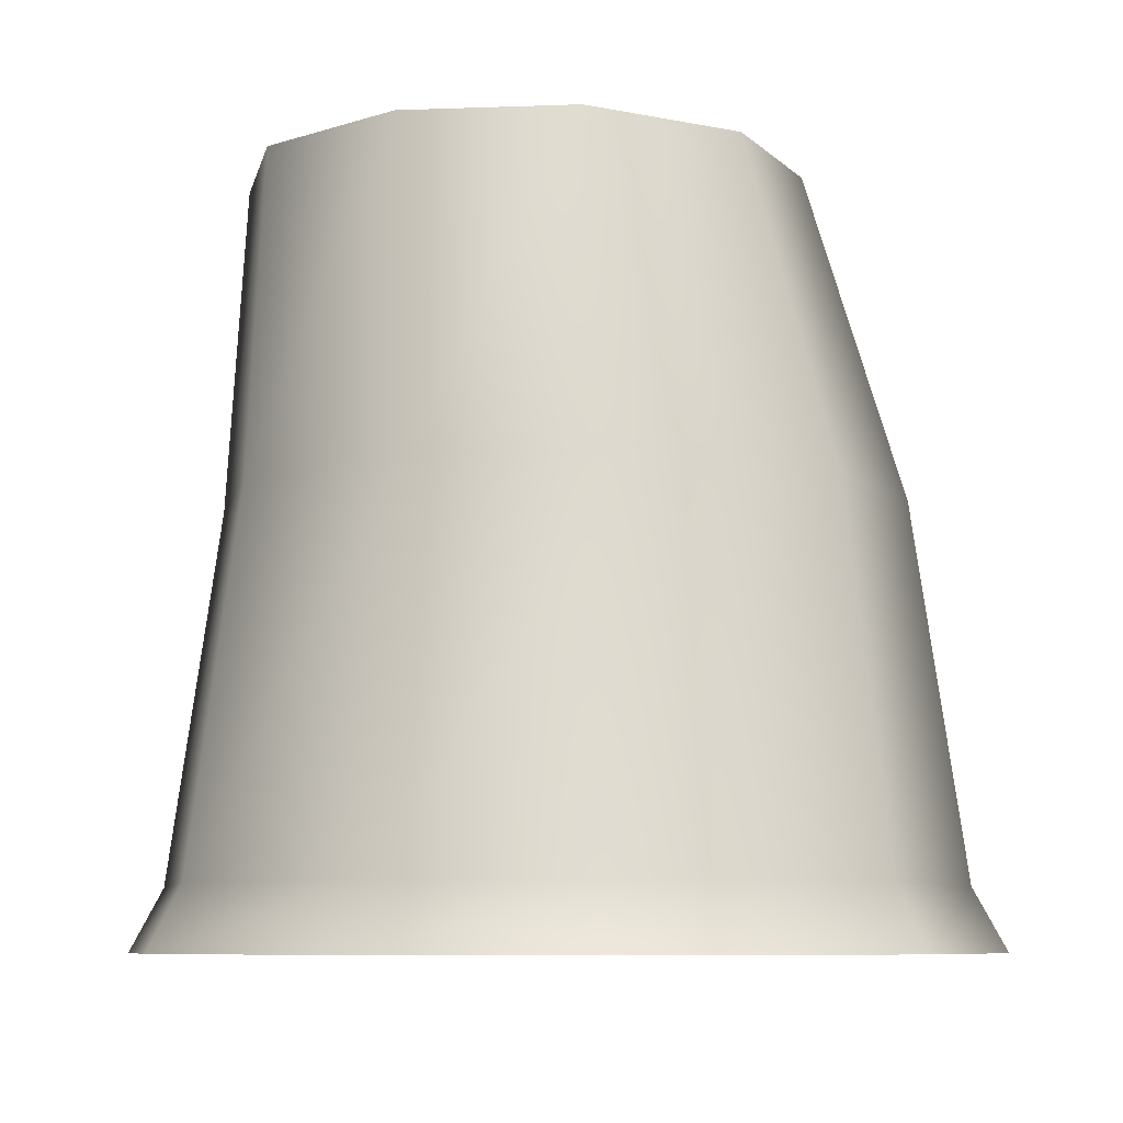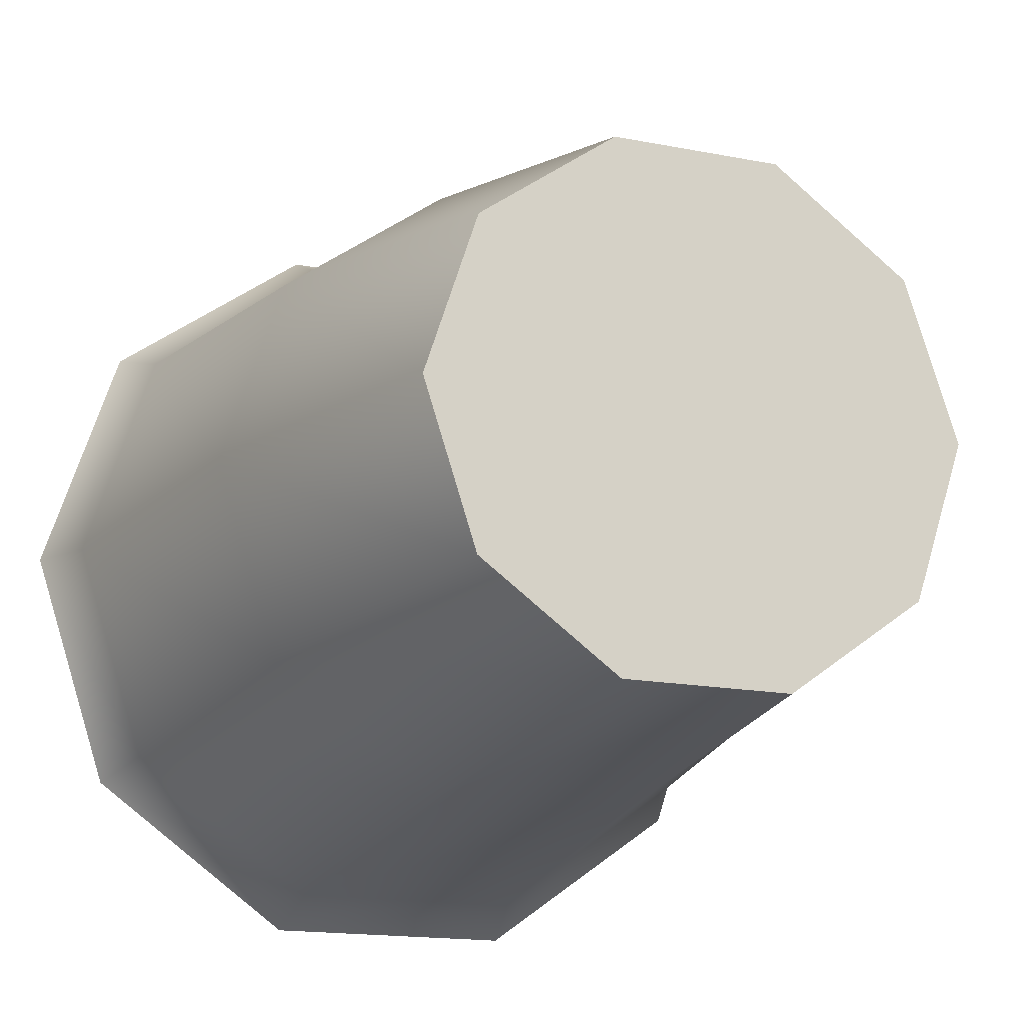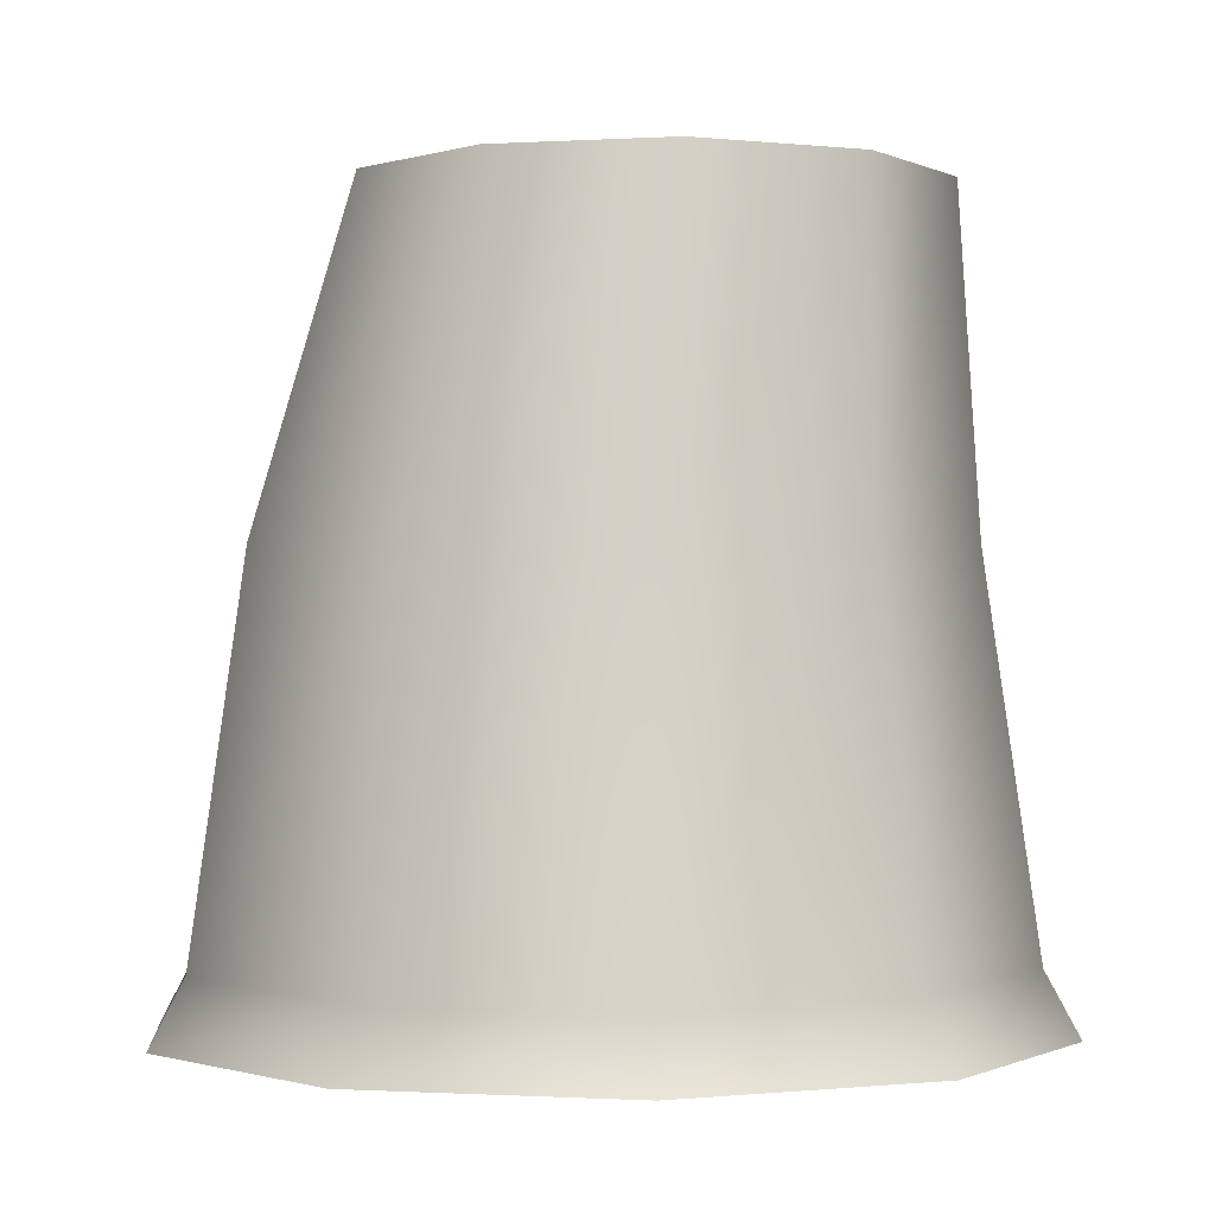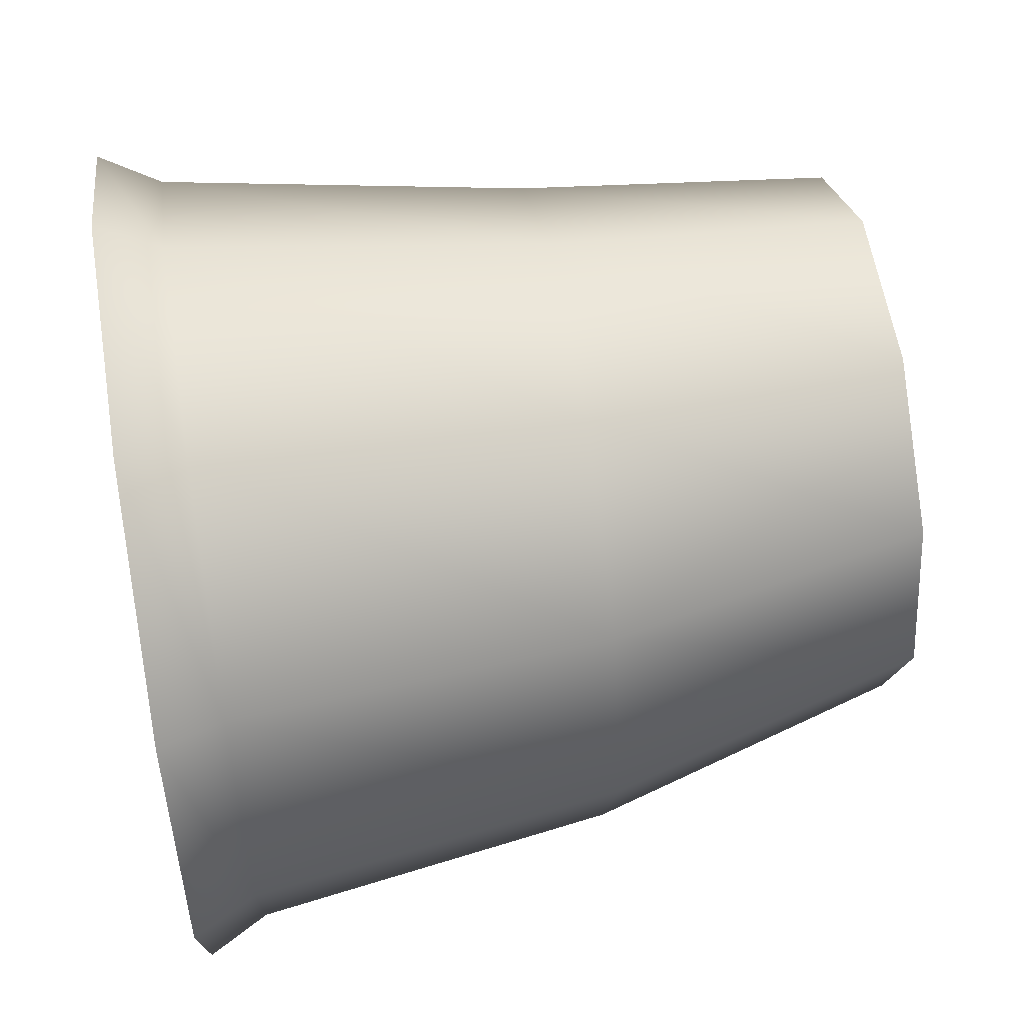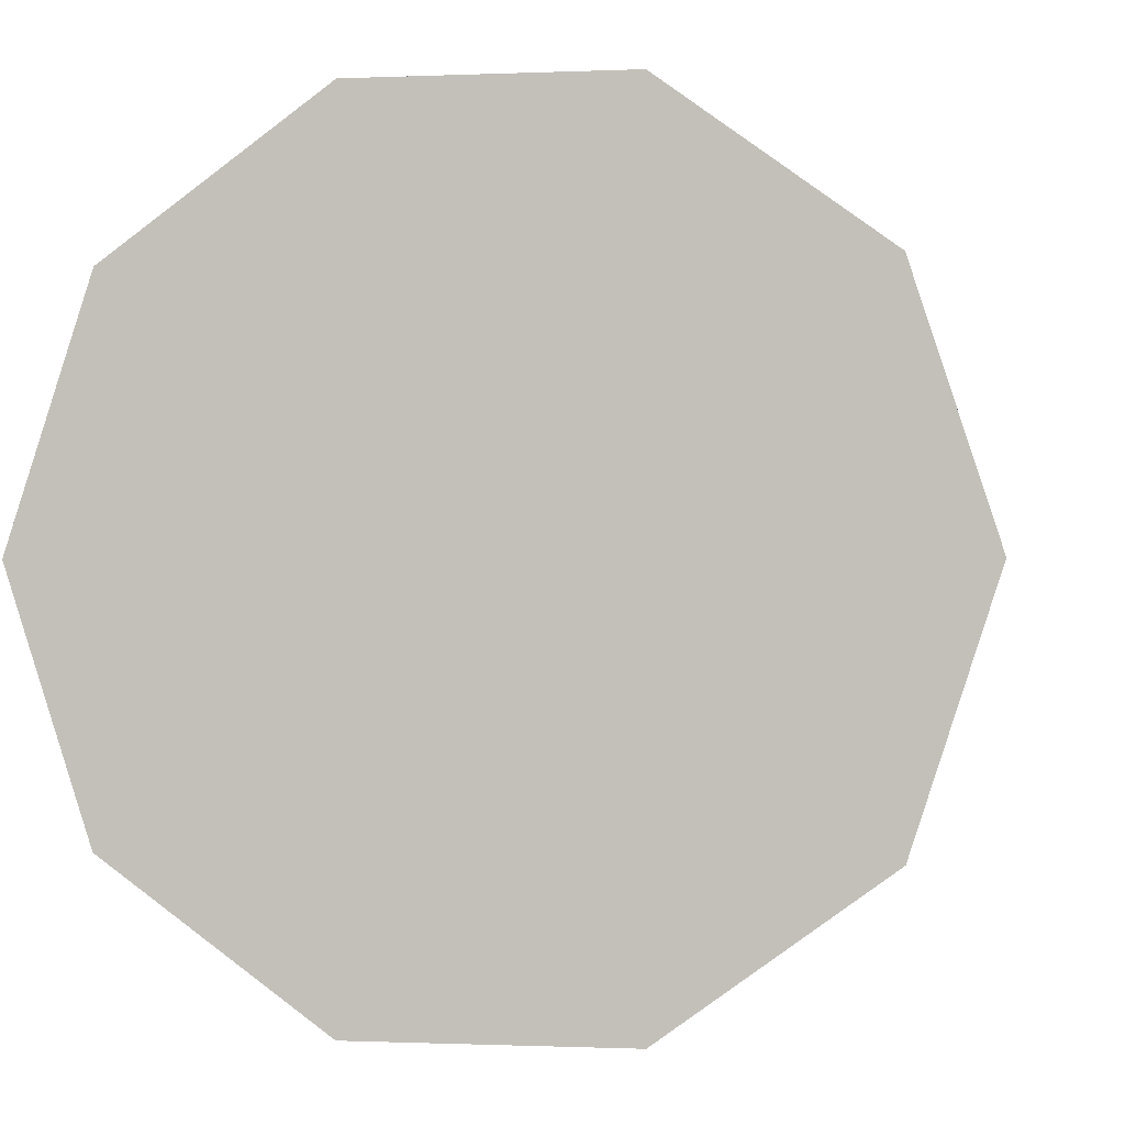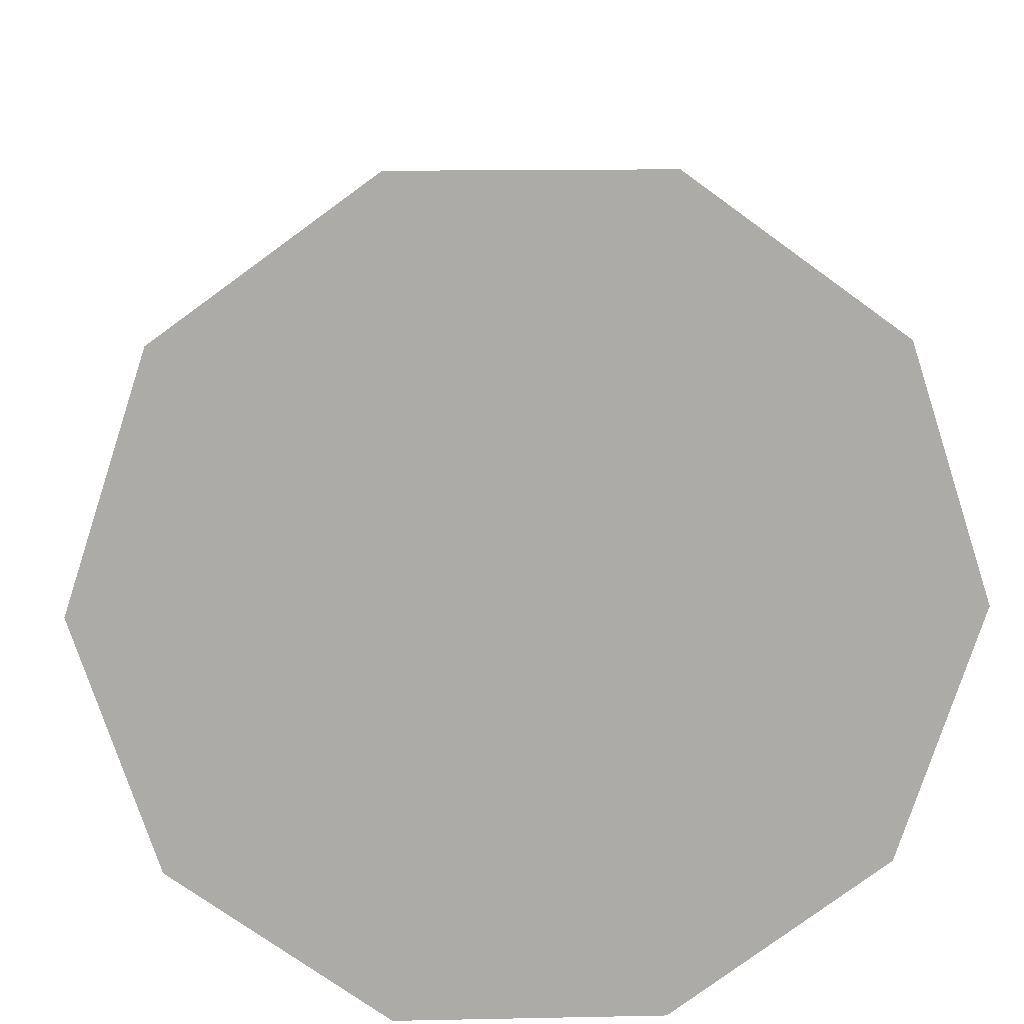
<metadata>
{"format":"obj","ext":"obj","renderer":"f3d","projection":"perspective","resolution":1024,"background":"white","views":[{"elev":-7.8,"azim":6.0,"up":"+Y"},{"elev":-16.4,"azim":158.1,"up":"+Z"},{"elev":-0.5,"azim":-167.1,"up":"+Y"},{"elev":58.8,"azim":80.8,"up":"+Z"},{"elev":-0.5,"azim":9.2,"up":"+Z"},{"elev":14.0,"azim":-2.6,"up":"+Z"}]}
</metadata>
<code>
g default
v 0.1696 -0.01307 -0.1232
v 0.0648 -0.01307 -0.1994
v -0.0648 -0.01307 -0.1994
v -0.1696 -0.01307 -0.1232
v -0.2097 -0.01307 0
v -0.1696 -0.01307 0.1232
v -0.0648 -0.01307 0.1994
v 0.0648 -0.01307 0.1994
v 0.1696 -0.01307 0.1232
v 0.2097 -0.01307 0
v 0.09152 0.3611 -0.08046
v 0.02308 0.3611 -0.1302
v -0.06153 0.3611 -0.1302
v -0.13 0.3611 -0.08046
v -0.1561 0.3611 0
v -0.13 0.3611 0.08046
v -0.06153 0.3611 0.1302
v 0.02308 0.3611 0.1302
v 0.09152 0.3611 0.08046
v 0.1177 0.3611 -0
v 0.1346 0.2008 -0.09778
v 0.05141 0.2008 -0.1582
v -0.05141 0.2008 -0.1582
v -0.1346 0.2008 -0.09778
v -0.1664 0.2008 0
v -0.1346 0.2008 0.09778
v -0.05141 0.2008 0.1582
v 0.05141 0.2008 0.1582
v 0.1346 0.2008 0.09778
v 0.1664 0.2008 -0
v 0.156 0.01783 -0.1133
v 0.05958 0.01783 -0.1834
v -0.05958 0.01783 -0.1834
v -0.156 0.01783 -0.1133
v -0.1928 0.01783 0
v -0.156 0.01783 0.1133
v -0.05958 0.01783 0.1834
v 0.05958 0.01783 0.1834
v 0.156 0.01783 0.1133
v 0.1928 0.01783 0
v -0.0648 -0.01307 0
v 0.0648 -0.01307 -0
v -0.06153 0.3611 0
v 0.02308 0.3611 -0
g pCylinder9
f 21 22 12 11
f 22 23 13 12
f 23 24 14 13
f 24 25 15 14
f 25 26 16 15
f 26 27 17 16
f 27 28 18 17
f 28 29 19 18
f 29 30 20 19
f 30 21 11 20
f 5 41 7 6
f 15 16 17 43
f 15 43 13 14
f 31 32 22 21
f 32 33 23 22
f 33 34 24 23
f 34 35 25 24
f 35 36 26 25
f 36 37 27 26
f 37 38 28 27
f 38 39 29 28
f 39 40 30 29
f 40 31 21 30
f 1 2 32 31
f 2 3 33 32
f 3 4 34 33
f 4 5 35 34
f 5 6 36 35
f 6 7 37 36
f 7 8 38 37
f 8 9 39 38
f 9 10 40 39
f 10 1 31 40
f 9 8 42 10
f 41 42 8 7
f 3 41 5 4
f 2 42 41 3
f 10 42 2 1
f 44 18 19 20
f 12 44 20 11
f 13 43 44 12
f 43 17 18 44

</code>
